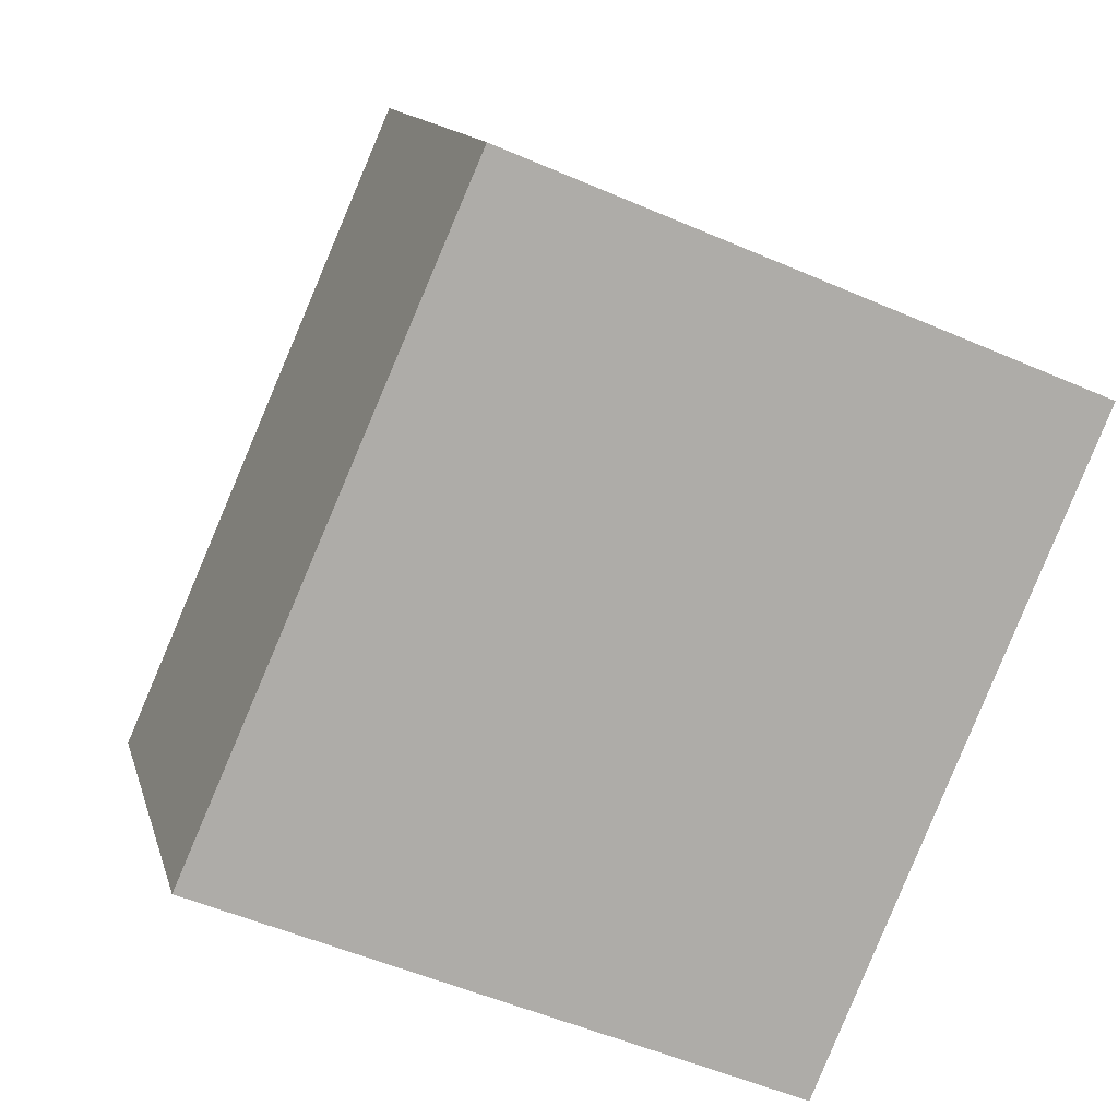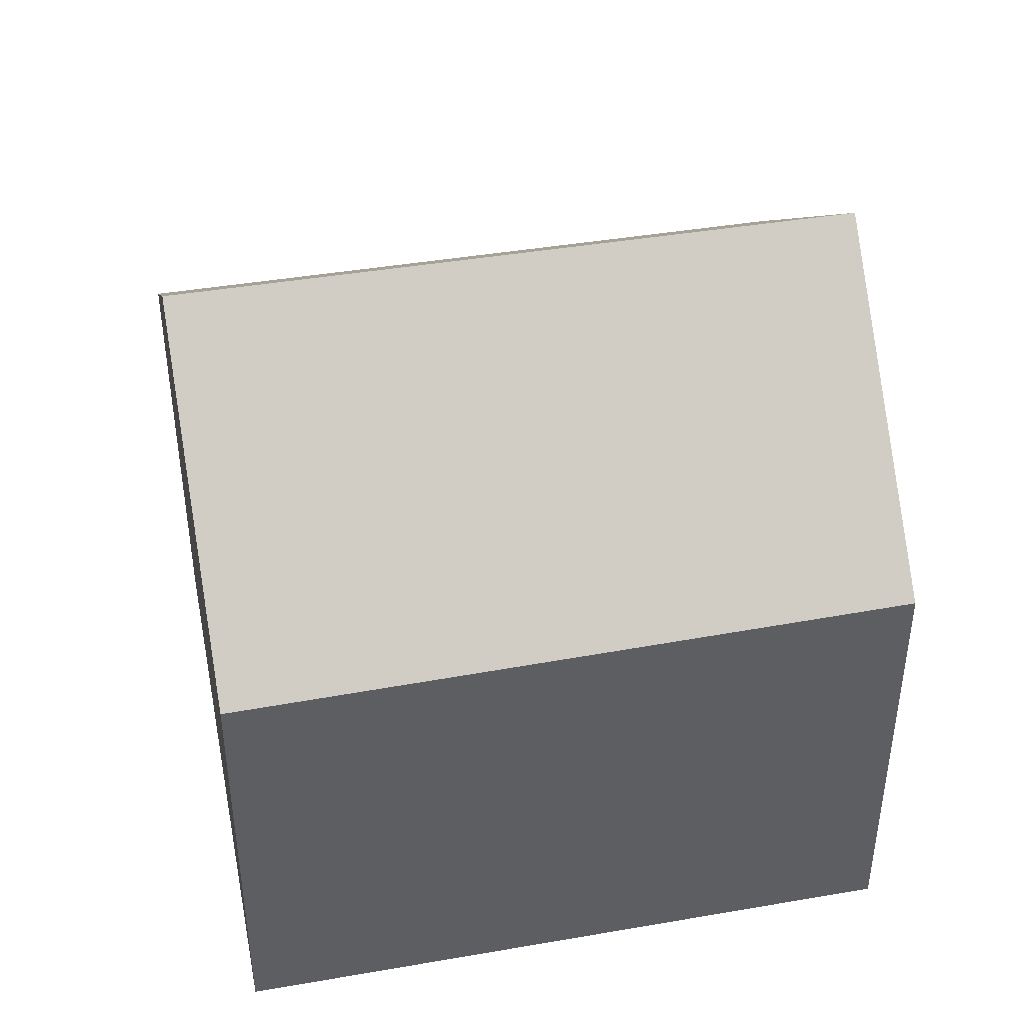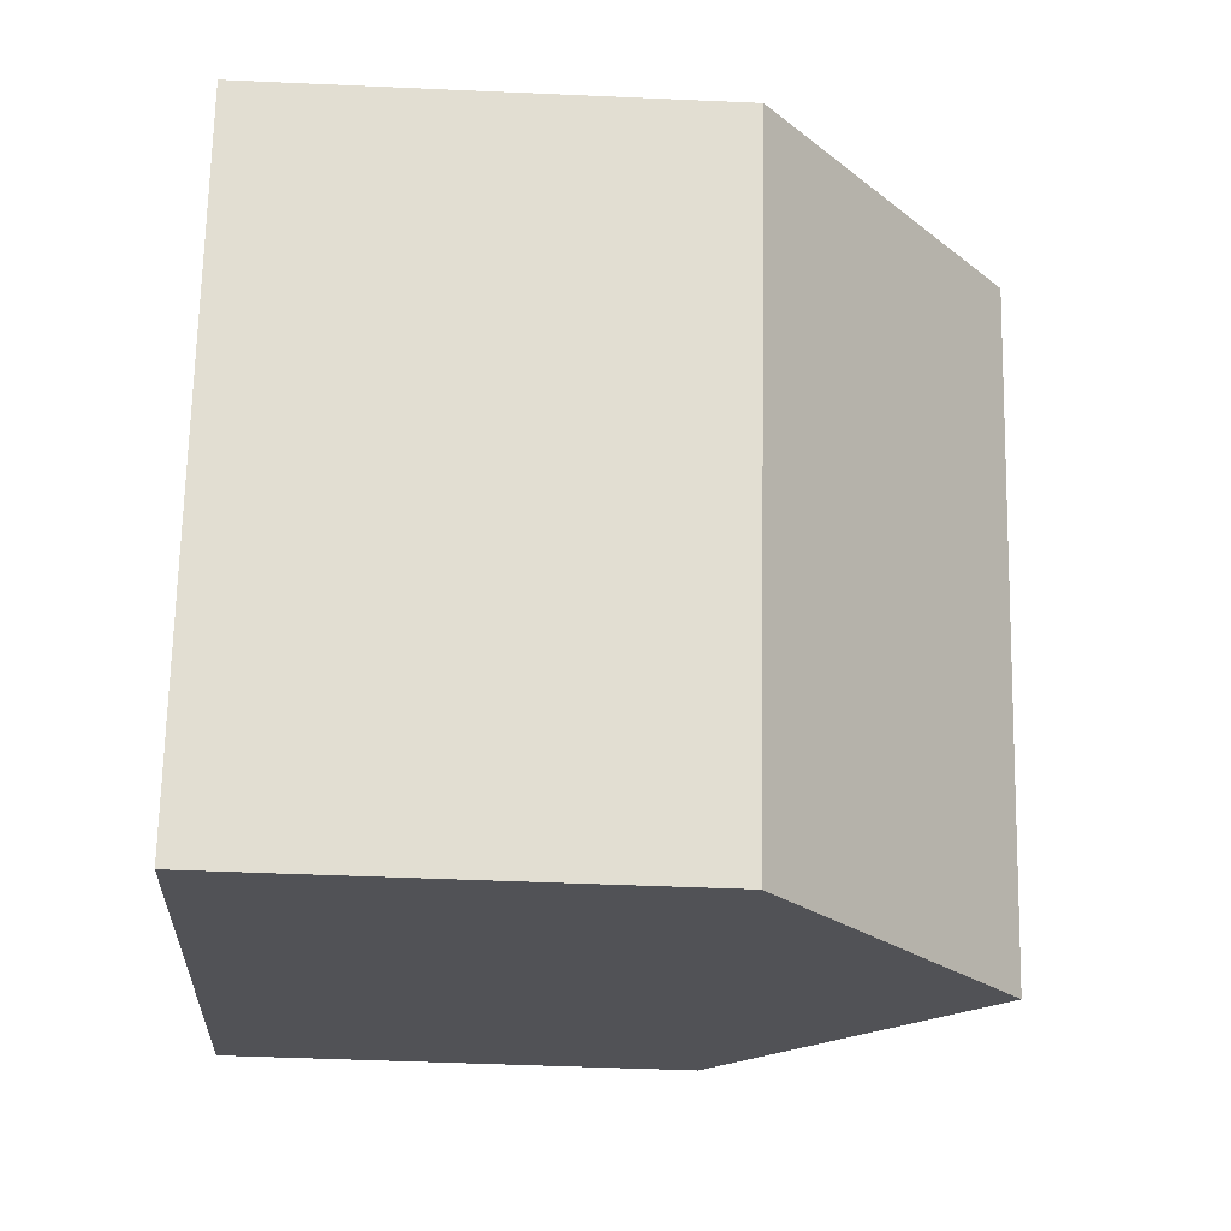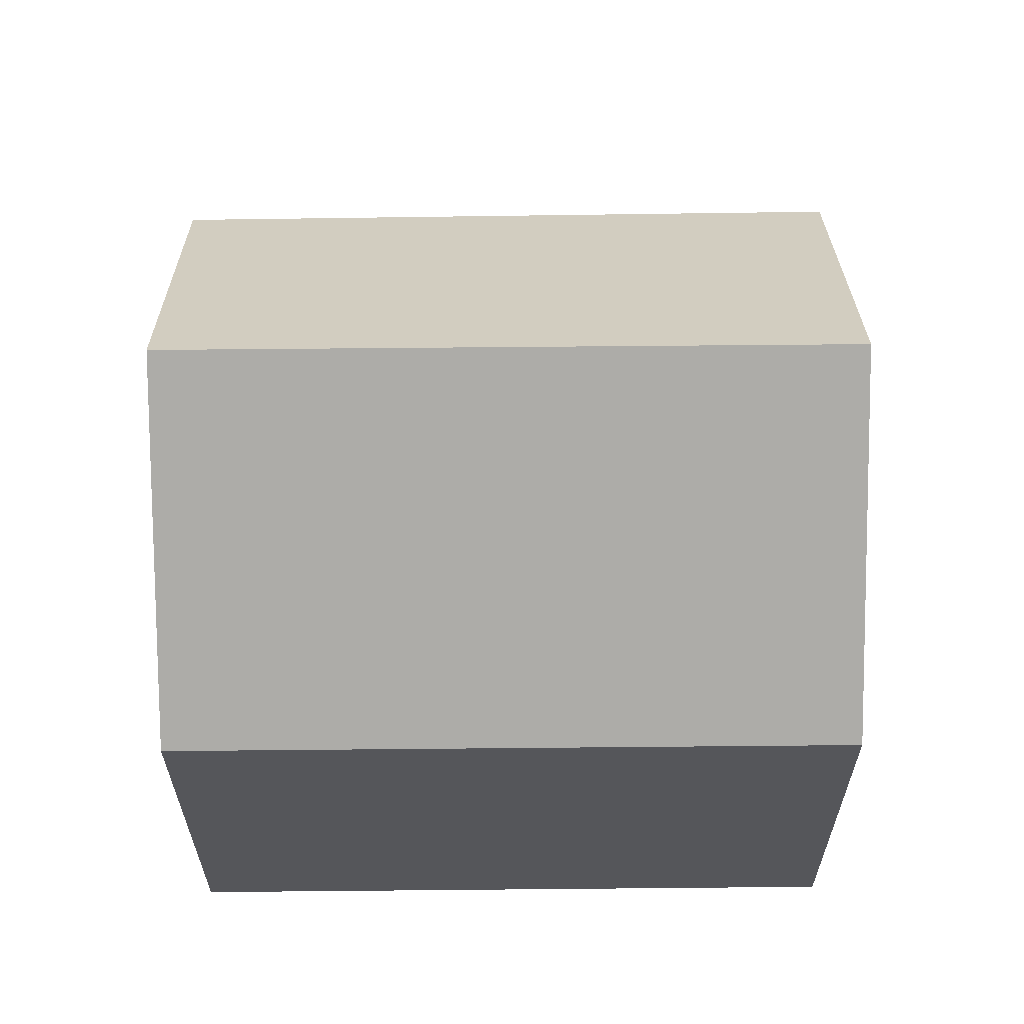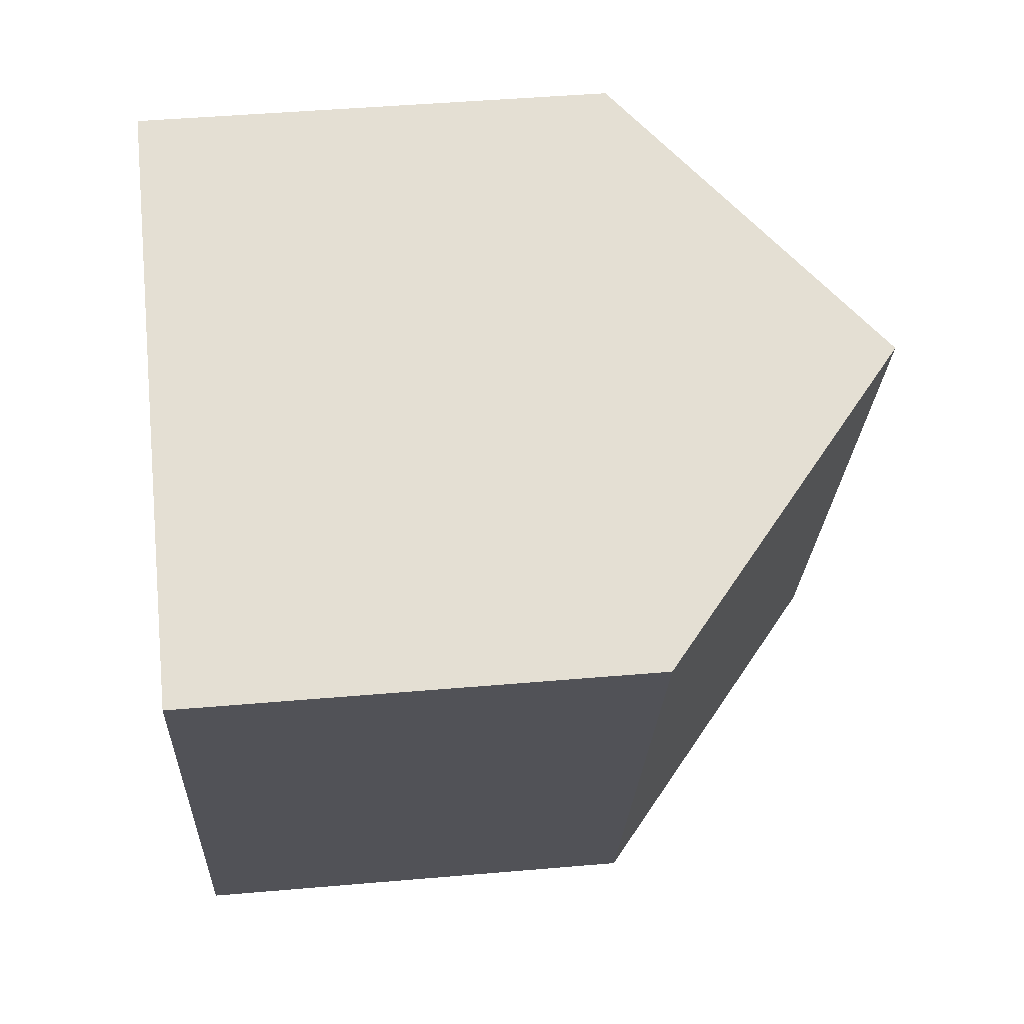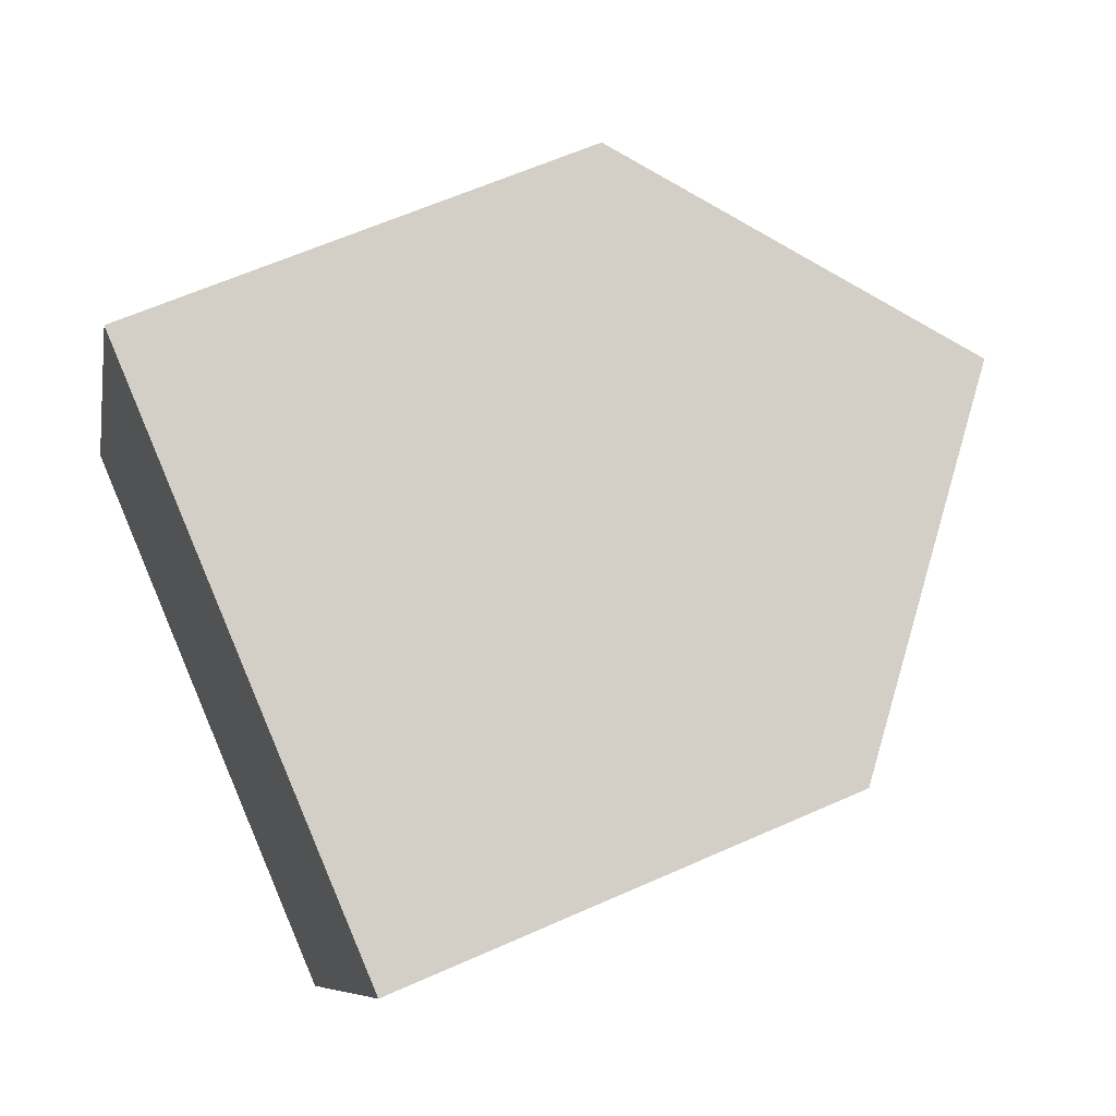
<metadata>
{"format":"obj","ext":"obj","renderer":"f3d","projection":"perspective","resolution":1024,"background":"white","views":[{"elev":12.8,"azim":-13.3,"up":"+Z"},{"elev":45.1,"azim":-77.7,"up":"+Y"},{"elev":-44.6,"azim":87.0,"up":"+Z"},{"elev":64.1,"azim":112.5,"up":"+Y"},{"elev":44.7,"azim":84.2,"up":"+Z"},{"elev":60.9,"azim":65.4,"up":"+Z"}]}
</metadata>
<code>
v  7.654 6.174 -3.301
v  7.449 9.57 6.823
v  11.28 6.174 5.225
v  3.843 9.57 -1.658
v  0 6.145 3.763e-16
v  3.696 6.242 8.39
v  3.696 -5.137e-16 8.39
v  0 0 0
v  11.28 -3.199e-16 5.225
v  7.449 -4.178e-16 6.823
v  7.654 2.021e-16 -3.301
v  3.843 1.015e-16 -1.658
g defaultobject
f 1 2 3
f 2 1 4
f 5 2 4
f 2 5 6
f 5 7 6
f 7 5 8
f 6 3 2
f 3 6 7
f 3 7 9
f 9 7 10
f 9 1 3
f 1 9 11
f 1 5 4
f 5 1 8
f 8 1 12
f 12 1 11
f 10 11 9
f 11 10 7
f 11 7 8
f 11 8 12

</code>
